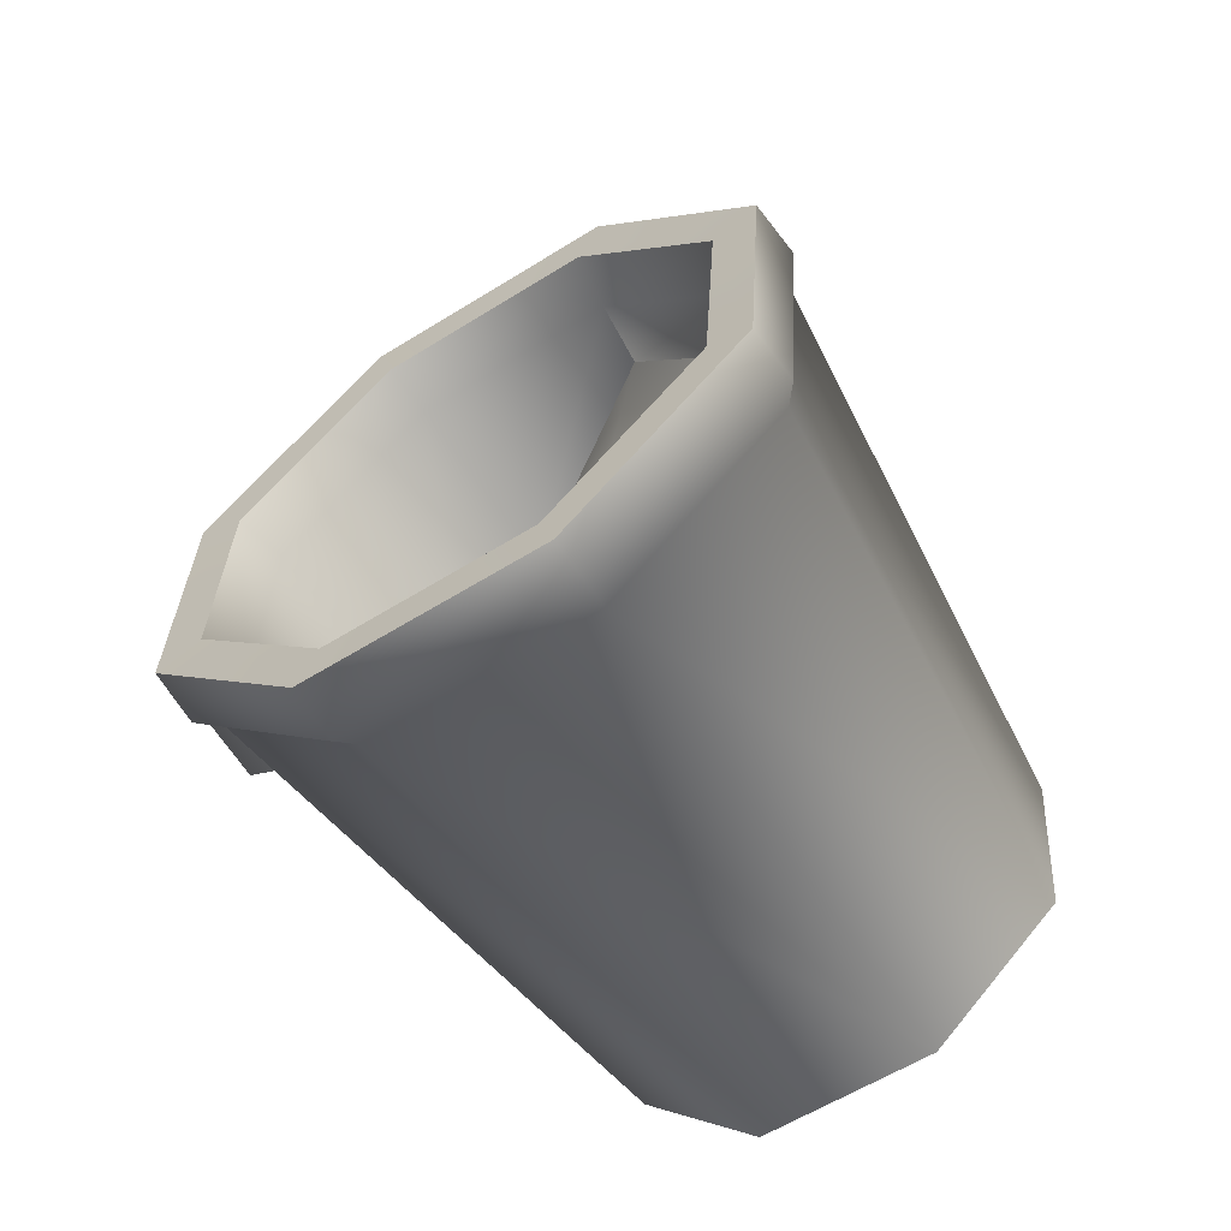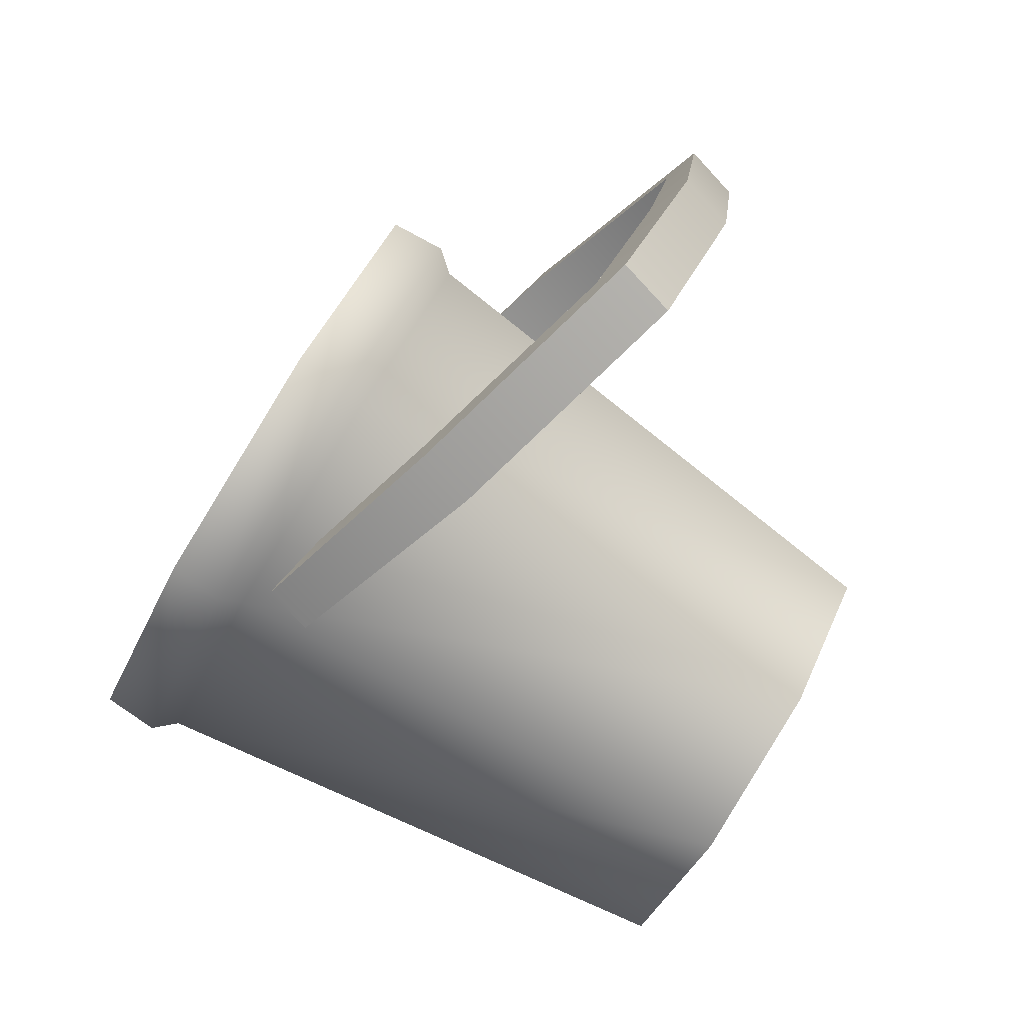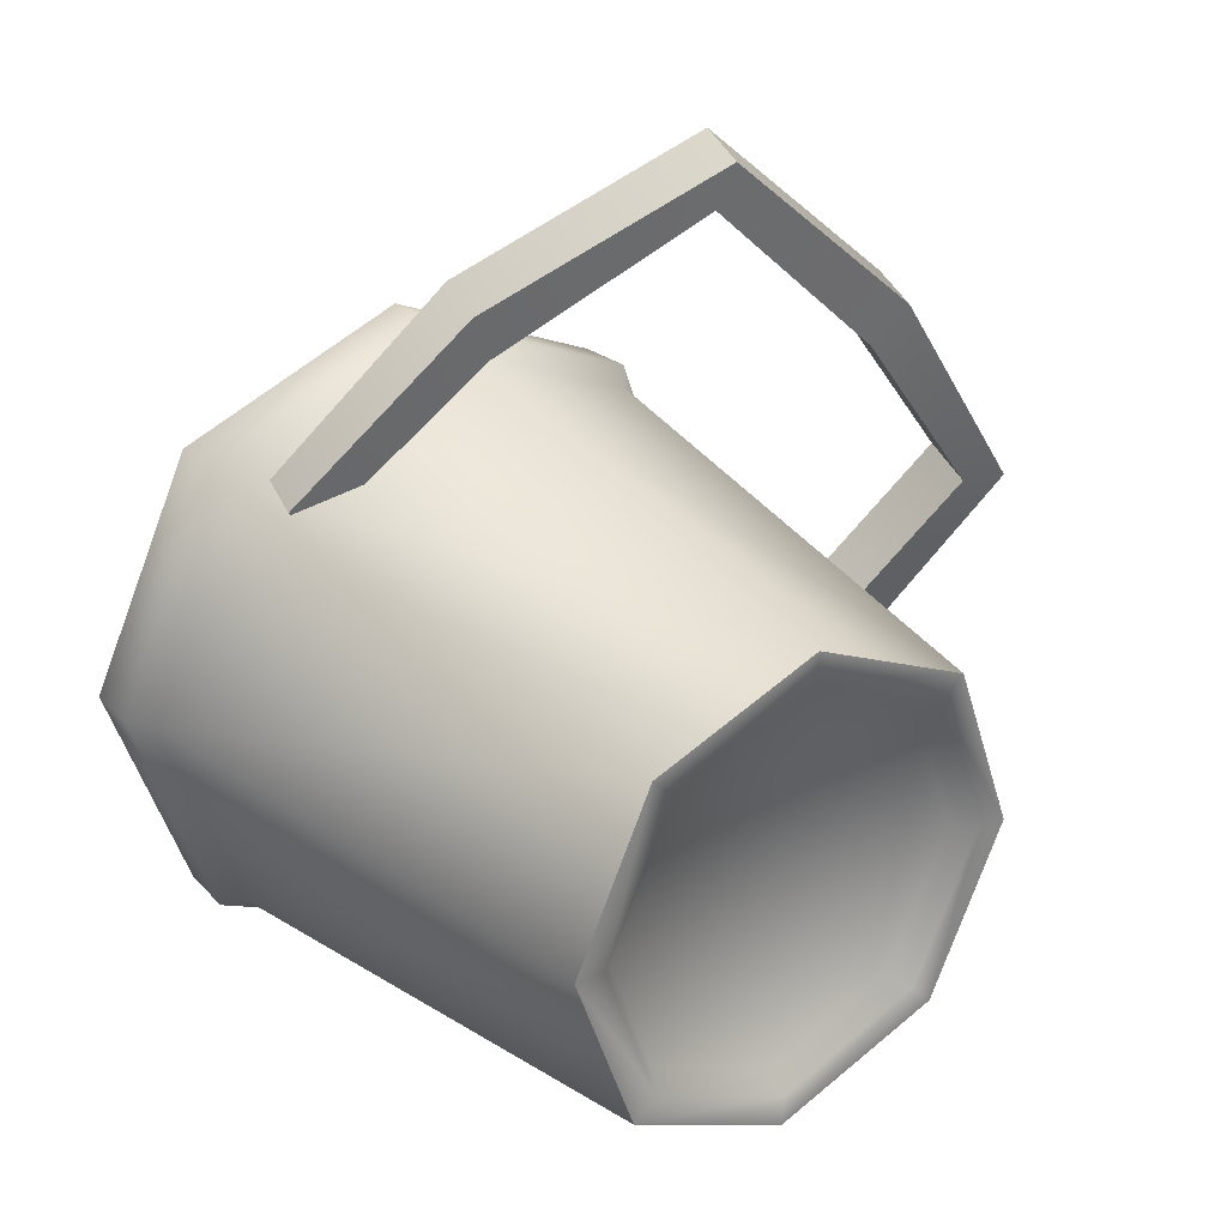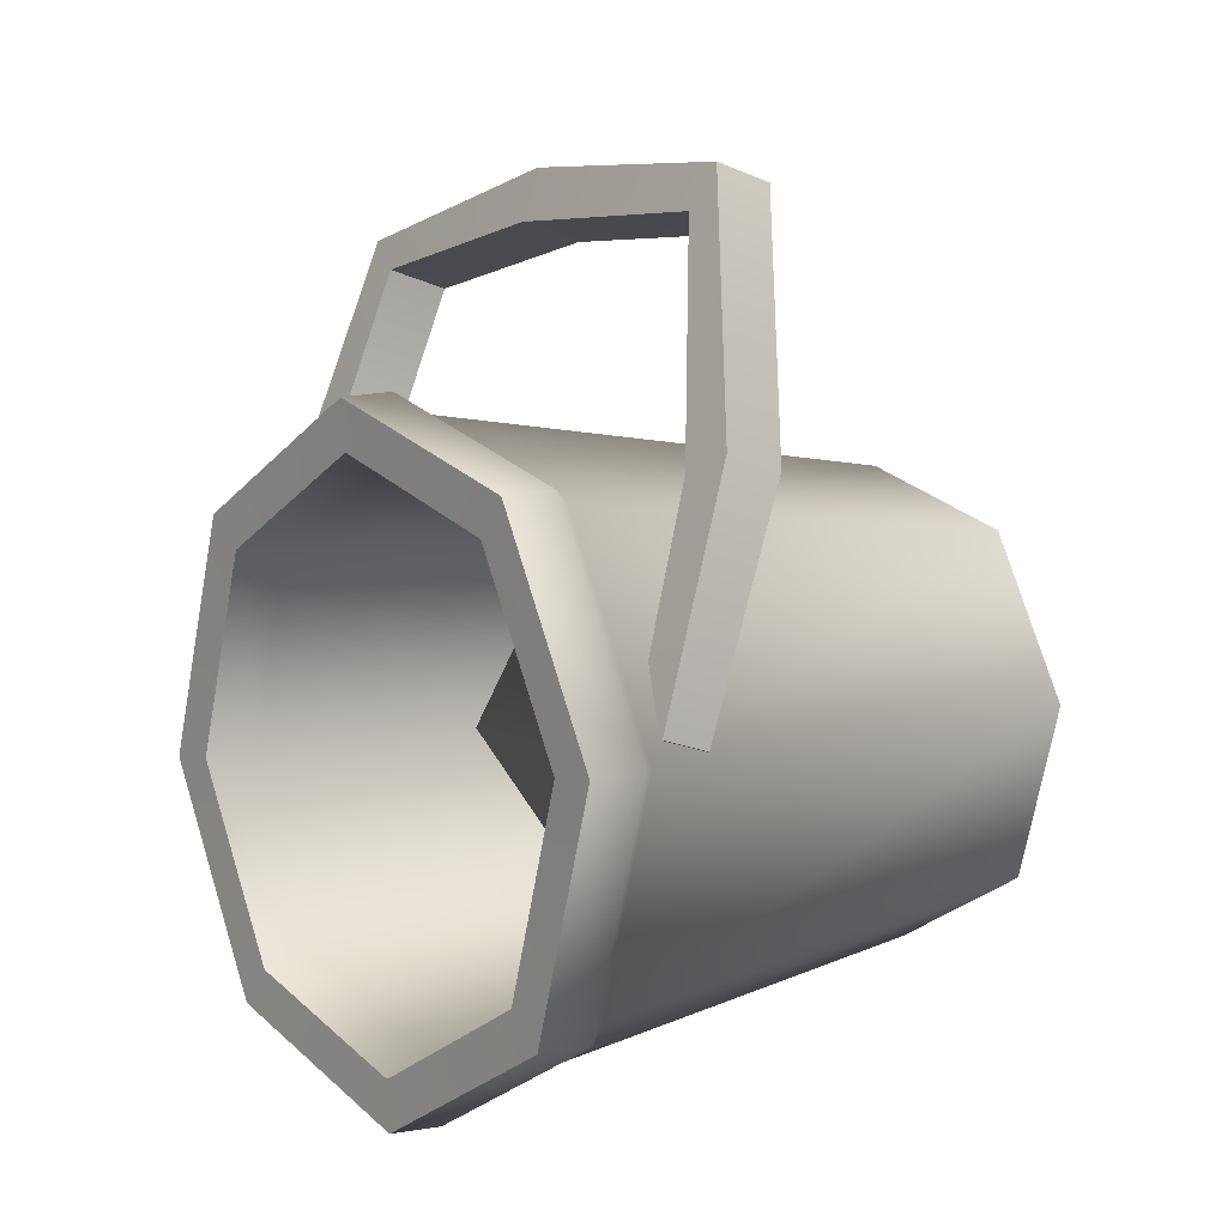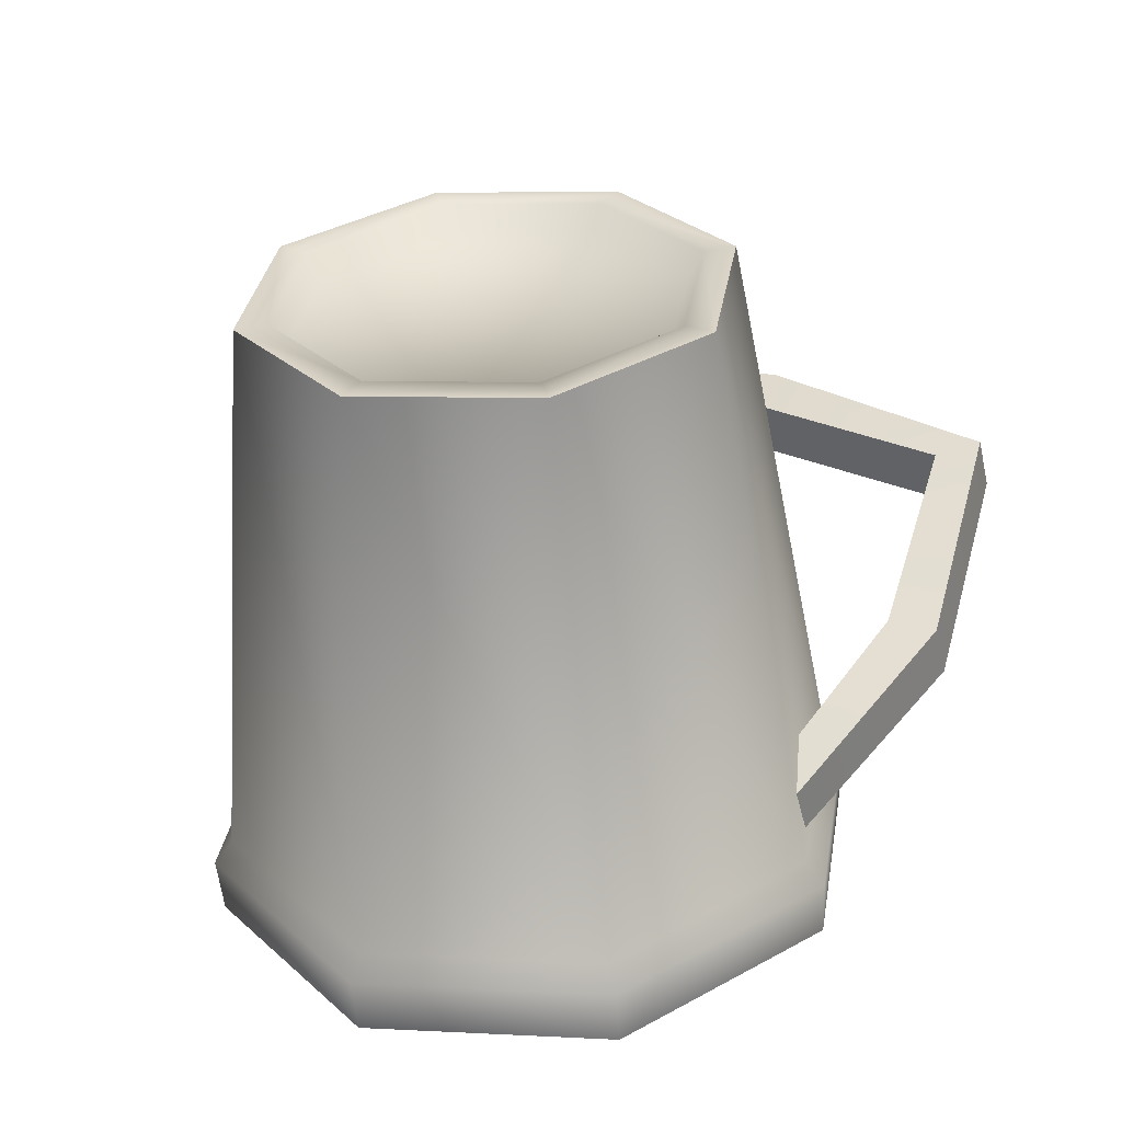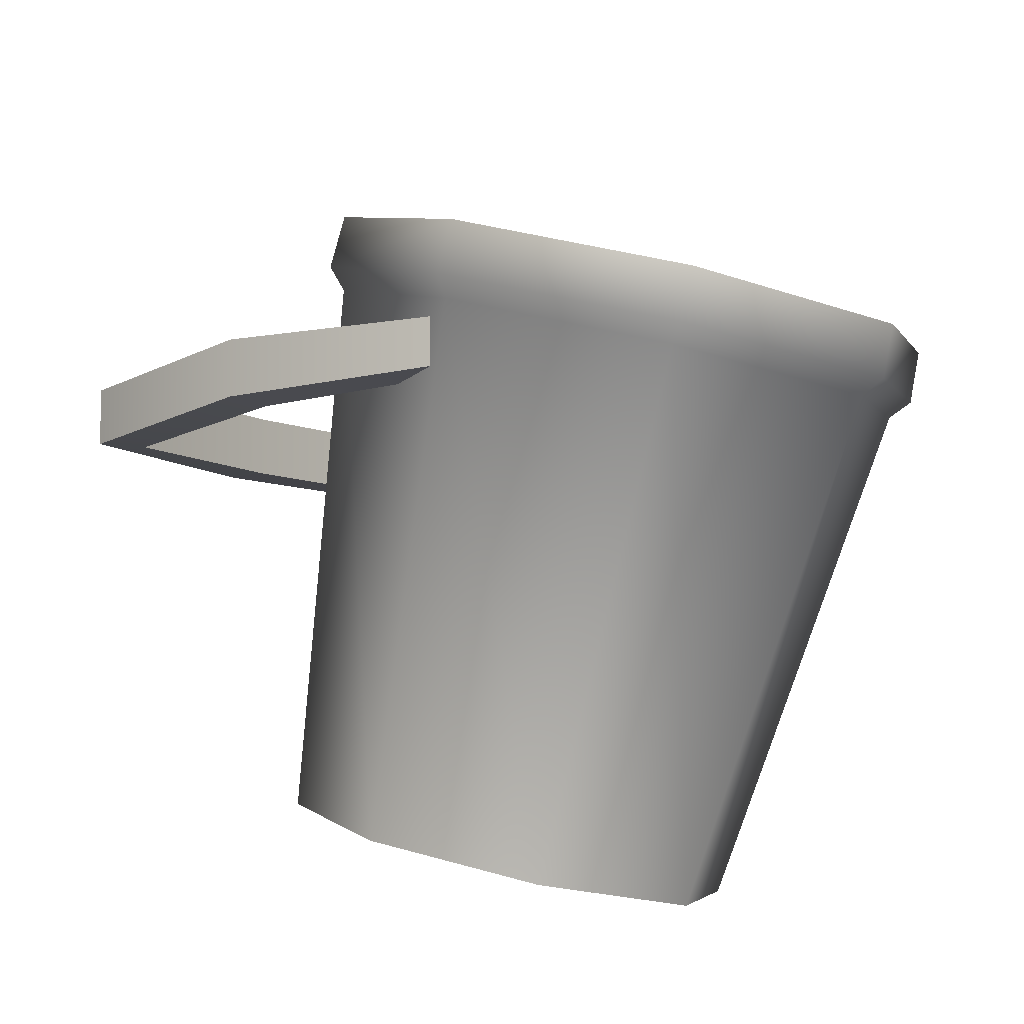
<metadata>
{"format":"obj","ext":"obj","renderer":"f3d","projection":"perspective","resolution":1024,"background":"white","views":[{"elev":-38.2,"azim":-125.1,"up":"+Z"},{"elev":52.5,"azim":-46.2,"up":"+Z"},{"elev":4.4,"azim":-20.6,"up":"+Z"},{"elev":39.6,"azim":-104.5,"up":"+Z"},{"elev":-79.1,"azim":23.1,"up":"+Z"},{"elev":23.8,"azim":166.4,"up":"+Y"}]}
</metadata>
<code>
g SM_Prop_SandBucket_01
v 0.005086 -0.2019 -0.1619
v 0.08005 -0.1711 -0.1756
v 0.006934 0.06436 -0.1228
v -0.09099 0.02423 -0.105
v -0.0321 -0.2383 -0.09837
v 0.005086 -0.2019 -0.1619
v -0.09099 0.02423 -0.105
v -0.1396 -0.02332 -0.0219
v -0.009718 -0.259 -0.0221
v -0.1103 -0.05043 0.07774
v 0.05911 -0.252 0.0222
v -0.02042 -0.04123 0.1356
v 0.1341 -0.2212 0.00856
v 0.07751 -0.001096 0.1178
v 0.1713 -0.1848 -0.05501
v 0.1261 0.04645 0.03473
v 0.1489 -0.1641 -0.1313
v 0.09685 0.07357 -0.0649
v 0.08005 -0.1711 -0.1756
v 0.006934 0.06436 -0.1228
v -0.0993 0.03372 -0.1088
v -0.1509 -0.01684 -0.02046
v -0.1199 -0.04567 0.08548
v -0.02425 -0.03588 0.147
v 0.07987 0.006789 0.1281
v 0.1315 0.05735 0.03976
v 0.1004 0.08618 -0.06618
v 0.004828 0.07639 -0.1277
v -0.1573 0.005994 -0.0118
v -0.1061 0.05606 -0.09925
v -0.1265 -0.02256 0.09312
v -0.003003 0.09832 -0.118
v -0.0318 -0.01286 0.154
v 0.09168 0.108 -0.05708
v 0.1225 0.07947 0.04784
v 0.07132 0.0294 0.1353
v -0.01354 -0.04475 0.1077
v -0.09897 -0.03049 0.07141
v -0.08739 -0.05231 0.06017
v -0.02216 -0.02263 0.1208
v 0.08438 -0.06292 0.07402
v -0.01354 -0.04475 0.1077
v 0.06151 0.01166 0.1056
v 0.1428 -0.0781 -0.01439
v 0.103 0.05228 0.03467
v 0.1092 -0.02769 -0.08575
v 0.07803 0.07544 -0.05045
v 0.04615 -0.06687 -0.145
v 0.00121 0.06758 -0.09988
v -0.05402 -0.04212 -0.1089
v -0.08245 0.03329 -0.08467
v -0.1026 -0.05572 -0.03123
v -0.1239 -0.007331 -0.01371
v -0.08739 -0.05231 0.06017
v -0.0871 -0.04887 0.07246
v -0.09869 -0.05739 0.08082
v -0.09591 -0.07663 0.06811
v -0.08407 -0.06989 0.05858
v -0.03576 -0.09861 0.1611
v 0.0669 -0.1226 0.2231
v 0.07028 -0.1456 0.2079
v -0.03227 -0.1216 0.146
v -0.09869 -0.05739 0.08082
v -0.09591 -0.07663 0.06811
v 0.1016 0.0622 -0.05586
v 0.09103 0.05469 -0.04474
v 0.09403 0.03365 -0.05862
v 0.1044 0.04294 -0.06856
v 0.06198 -0.1103 0.2055
v -0.02124 -0.1104 0.1295
v 0.06562 -0.1351 0.1892
v -0.02499 -0.08569 0.1459
v -0.08407 -0.06989 0.05858
v -0.0871 -0.04887 0.07246
v 0.2203 -0.01872 0.09276
v 0.1563 -0.08911 0.1359
v 0.2237 -0.04345 0.07634
v 0.1529 -0.06421 0.152
v 0.06562 -0.1351 0.1892
v 0.06198 -0.1103 0.2055
v 0.1672 -0.07424 0.1684
v 0.2426 -0.01758 0.09414
v 0.2458 -0.04054 0.07888
v 0.1703 -0.09736 0.1534
v 0.0669 -0.1226 0.2231
v 0.07028 -0.1456 0.2079
v 0.09103 0.05469 -0.04474
v 0.1016 0.0622 -0.05586
v 0.1863 0.03664 0.005086
v 0.168 0.02806 0.01609
v 0.2426 -0.01758 0.09414
v 0.2203 -0.01872 0.09276
v 0.1672 -0.07424 0.1684
v 0.1529 -0.06421 0.152
v 0.0669 -0.1226 0.2231
v 0.06198 -0.1103 0.2055
v -0.03576 -0.09861 0.1611
v -0.02499 -0.08569 0.1459
v -0.09869 -0.05739 0.08082
v -0.0871 -0.04887 0.07246
v 0.09103 0.05469 -0.04474
v 0.1715 0.003429 -0.0004762
v 0.09403 0.03365 -0.05862
v 0.168 0.02806 0.01609
v 0.2237 -0.04345 0.07634
v 0.2203 -0.01872 0.09276
v 0.1895 0.01378 -0.01031
v 0.1044 0.04294 -0.06856
v 0.09403 0.03365 -0.05862
v 0.1715 0.003429 -0.0004762
v 0.2458 -0.04054 0.07888
v 0.2237 -0.04345 0.07634
v 0.1703 -0.09736 0.1534
v 0.1563 -0.08911 0.1359
v 0.07028 -0.1456 0.2079
v 0.06562 -0.1351 0.1892
v -0.02124 -0.1104 0.1295
v -0.03227 -0.1216 0.146
v -0.08407 -0.06989 0.05858
v -0.09591 -0.07663 0.06811
v 0.1863 0.03664 0.005086
v 0.1016 0.0622 -0.05586
v 0.1044 0.04294 -0.06856
v 0.1895 0.01378 -0.01031
v 0.2426 -0.01758 0.09414
v 0.2458 -0.04054 0.07888
v -0.1026 -0.05572 -0.03123
v -0.065 -0.04663 -0.0007503
v -0.08739 -0.05231 0.06017
v -0.05402 -0.04212 -0.1089
v -0.03239 -0.05282 -0.06917
v 0.04615 -0.06687 -0.145
v 0.1092 -0.02769 -0.08575
v 0.01764 -0.04928 0.06214
v -0.08739 -0.05231 0.06017
v -0.01354 -0.04475 0.1077
v 0.08438 -0.06292 0.07402
v 0.04418 -0.04436 -0.04328
v 0.1428 -0.0781 -0.01439
v 0.0745 -0.05311 0.01139
v 0.1578 -0.1884 -0.05788
v 0.1713 -0.1848 -0.05501
v 0.1489 -0.1641 -0.1313
v 0.1384 -0.1704 -0.1241
v 0.08005 -0.1711 -0.1756
v 0.1256 -0.22 -0.002696
v 0.1341 -0.2212 0.00856
v 0.07866 -0.1765 -0.1625
v 0.005086 -0.2019 -0.1619
v 0.06049 -0.2466 0.009138
v 0.05911 -0.252 0.0222
v 0.0136 -0.2031 -0.1507
v -0.0321 -0.2383 -0.09837
v 0.0007535 -0.2527 -0.0293
v -0.009718 -0.259 -0.0221
v -0.01867 -0.2347 -0.0955
v 0.148 -0.1813 -0.05601
v 0.1182 -0.2104 -0.005096
v 0.06653 -0.2026 -0.07337
v 0.13 -0.1646 -0.1171
v 0.05815 -0.235 0.005823
v 0.07492 -0.1703 -0.1526
v 0.003024 -0.2406 -0.02965
v 0.01488 -0.1949 -0.1416
v -0.0149 -0.224 -0.09073
v 0.07803 0.07544 -0.05045
v 0.07556 0.09784 -0.04604
v 0.1018 0.07355 0.04323
v 0.103 0.05228 0.03467
v 0.00121 0.06758 -0.09988
v 0.05824 0.03095 0.1176
v -0.004999 0.08959 -0.09788
v 0.06151 0.01166 0.1056
v -0.08245 0.03329 -0.08467
v -0.02951 -0.00501 0.1336
v -0.09274 0.05364 -0.08192
v -0.02216 -0.02263 0.1208
v -0.1239 -0.007331 -0.01371
v -0.1101 -0.01326 0.08176
v -0.1363 0.01103 -0.007512
v -0.09897 -0.03049 0.07141
v 0.07556 0.09784 -0.04604
v 0.09168 0.108 -0.05708
v 0.1225 0.07947 0.04784
v 0.1018 0.07355 0.04323
v -0.004999 0.08959 -0.09788
v 0.07132 0.0294 0.1353
v -0.003003 0.09832 -0.118
v 0.05824 0.03095 0.1176
v -0.09274 0.05364 -0.08192
v -0.0318 -0.01286 0.154
v -0.1061 0.05606 -0.09925
v -0.02951 -0.00501 0.1336
v -0.1363 0.01103 -0.007512
v -0.1265 -0.02256 0.09312
v -0.1573 0.005994 -0.0118
v -0.1101 -0.01326 0.08176
g SM_Prop_SandBucket_01_0
f 3 2 1
f 4 3 1
f 7 6 5
f 8 7 5
f 8 5 9
f 10 8 9
f 10 9 11
f 12 10 11
f 12 11 13
f 14 12 13
f 14 13 15
f 16 14 15
f 16 15 17
f 18 16 17
f 18 17 19
f 20 18 19
f 7 21 20
f 8 22 7
f 22 21 7
f 10 23 8
f 23 22 8
f 12 24 10
f 24 23 10
f 14 25 12
f 25 24 12
f 16 26 14
f 26 25 14
f 18 27 16
f 27 26 16
f 20 28 18
f 21 28 20
f 28 27 18
f 22 29 21
f 29 30 21
f 21 30 28
f 31 29 22
f 23 31 22
f 30 32 28
f 28 32 27
f 33 31 23
f 32 34 27
f 27 34 26
f 24 33 23
f 34 35 26
f 36 33 24
f 26 35 25
f 25 36 24
f 35 36 25
f 39 38 37
f 38 40 37
f 42 40 41
f 40 43 41
f 41 43 44
f 43 45 44
f 44 45 46
f 45 47 46
f 46 47 48
f 47 49 48
f 48 49 50
f 49 51 50
f 50 51 52
f 51 53 52
f 53 38 54
f 52 53 54
f 57 56 55
f 58 57 55
f 61 60 59
f 62 61 59
f 62 59 63
f 64 62 63
f 67 66 65
f 68 67 65
f 71 70 69
f 70 72 69
f 70 73 72
f 73 74 72
f 77 76 75
f 76 78 75
f 76 79 78
f 79 80 78
f 83 82 81
f 84 83 81
f 84 81 85
f 86 84 85
f 89 88 87
f 90 89 87
f 91 89 90
f 92 91 90
f 93 91 92
f 94 93 92
f 95 93 94
f 96 95 94
f 97 95 96
f 98 97 96
f 99 97 98
f 100 99 98
f 103 102 101
f 102 104 101
f 102 105 104
f 105 106 104
f 109 108 107
f 110 109 107
f 110 107 111
f 112 110 111
f 112 111 113
f 114 112 113
f 114 113 115
f 116 114 115
f 116 115 117
f 115 118 117
f 117 118 119
f 118 120 119
f 123 122 121
f 124 123 121
f 124 121 125
f 126 124 125
f 129 128 127
f 127 128 130
f 128 131 130
f 130 131 132
f 132 131 133
f 131 128 134
f 134 128 135
f 136 134 135
f 137 134 136
f 131 138 133
f 138 131 134
f 133 138 139
f 140 134 137
f 139 140 137
f 140 138 134
f 138 140 139
f 143 142 141
f 144 143 141
f 145 143 144
f 141 142 146
f 142 147 146
f 148 145 144
f 149 145 148
f 146 147 150
f 147 151 150
f 152 149 148
f 153 149 152
f 150 151 154
f 151 155 154
f 155 153 156
f 156 153 152
f 154 155 156
f 141 157 144
f 146 158 141
f 158 157 141
f 158 159 157
f 157 160 144
f 144 160 148
f 157 159 160
f 161 158 146
f 150 161 146
f 161 159 158
f 160 162 148
f 148 162 152
f 160 159 162
f 163 161 150
f 154 163 150
f 163 159 161
f 162 164 152
f 162 159 164
f 152 164 156
f 165 163 154
f 165 159 163
f 156 165 154
f 164 159 165
f 164 165 156
f 168 167 166
f 169 168 166
f 166 167 170
f 171 168 169
f 167 172 170
f 173 171 169
f 170 172 174
f 175 171 173
f 172 176 174
f 177 175 173
f 174 176 178
f 179 175 177
f 176 180 178
f 181 179 177
f 178 180 181
f 180 179 181
f 184 183 182
f 185 184 182
f 182 183 186
f 187 184 185
f 183 188 186
f 189 187 185
f 186 188 190
f 191 187 189
f 188 192 190
f 193 191 189
f 190 192 194
f 195 191 193
f 192 196 194
f 197 195 193
f 194 196 197
f 196 195 197

</code>
